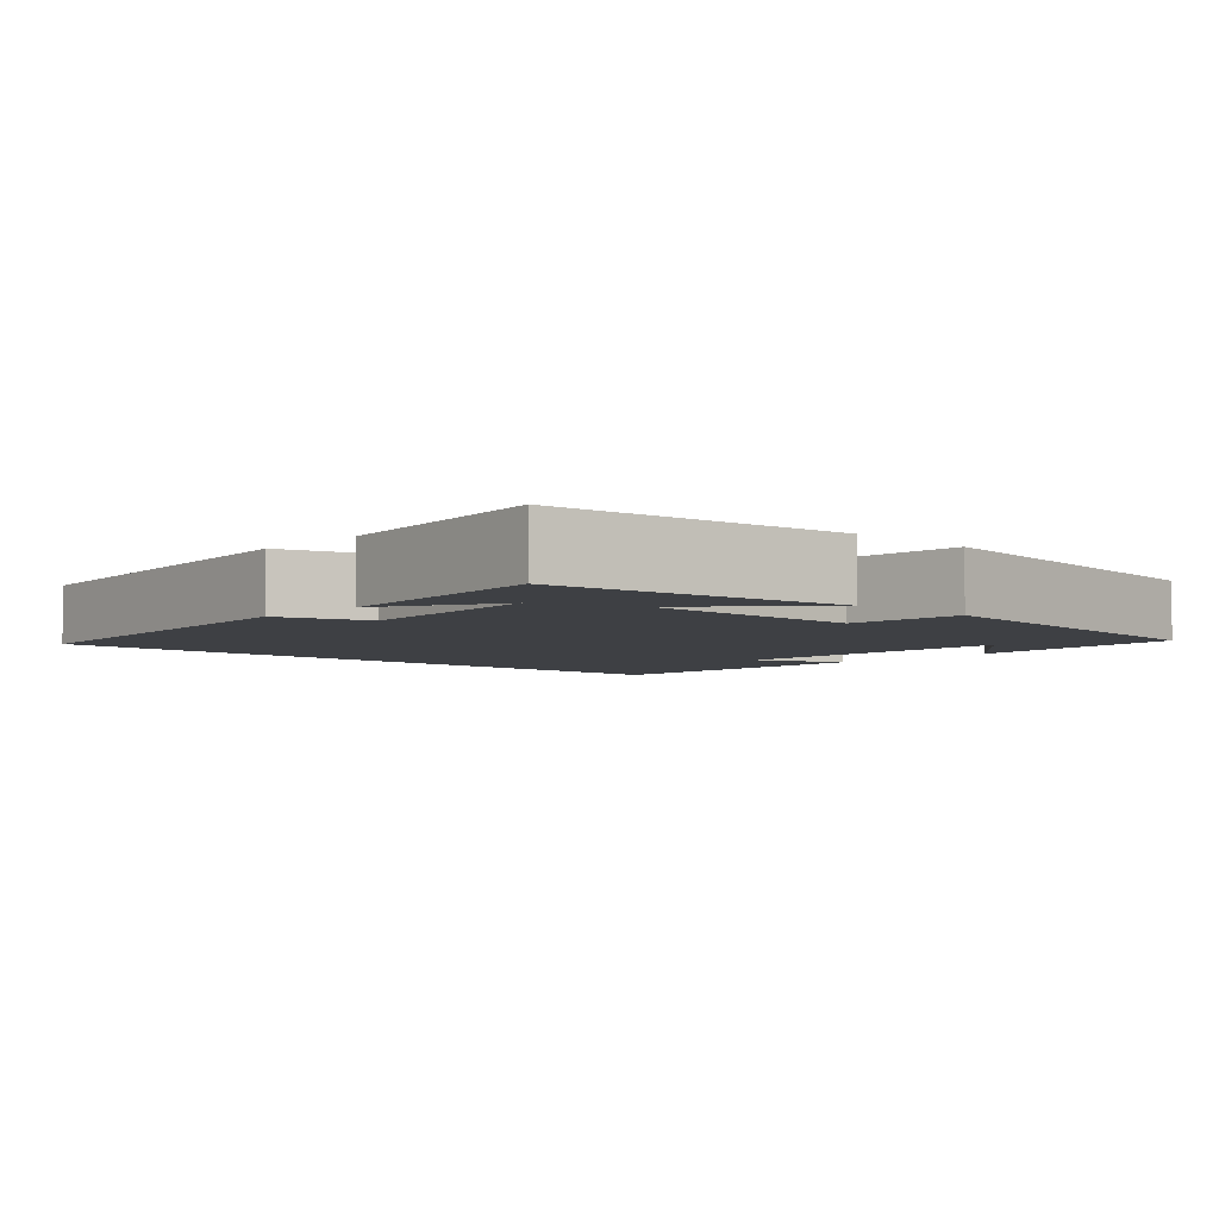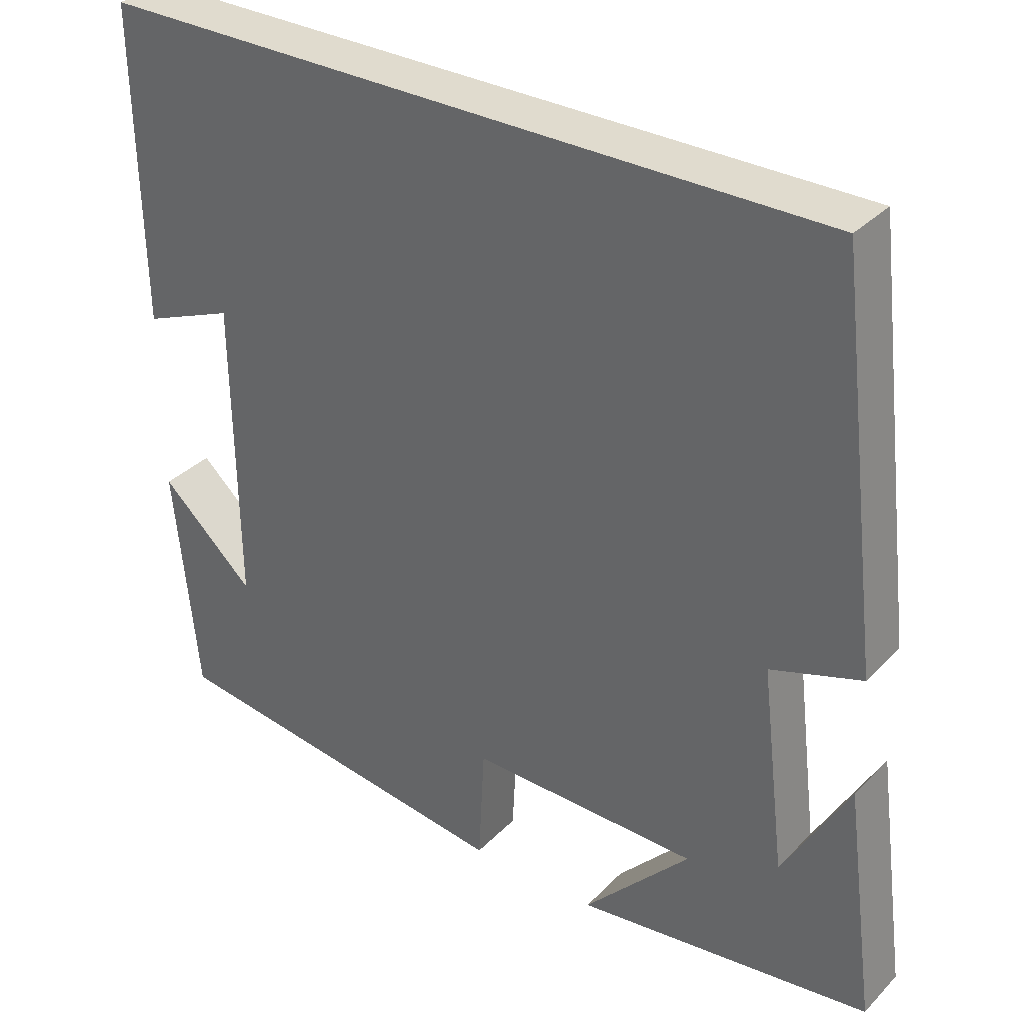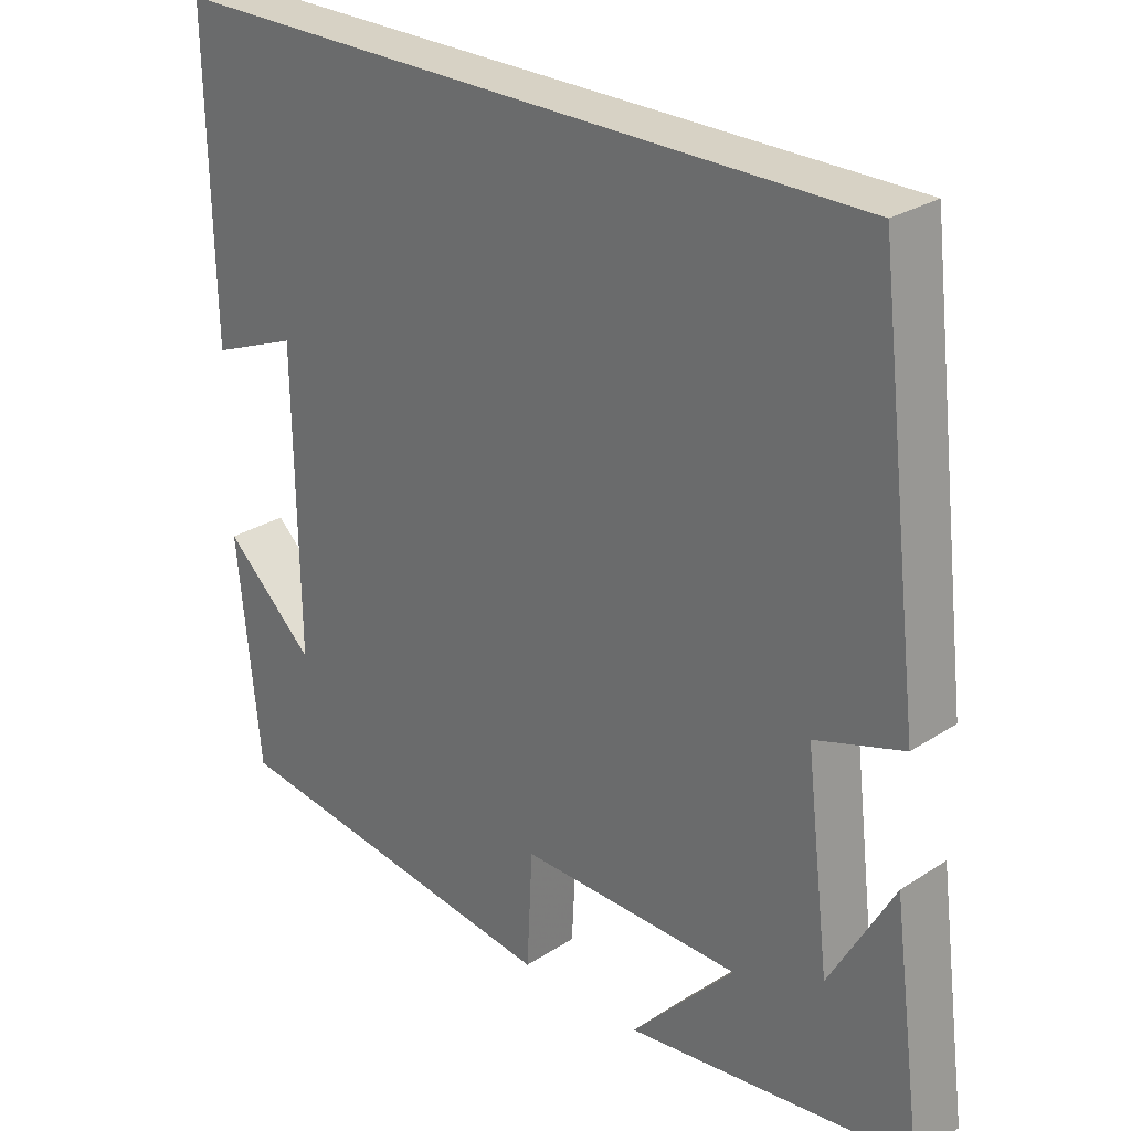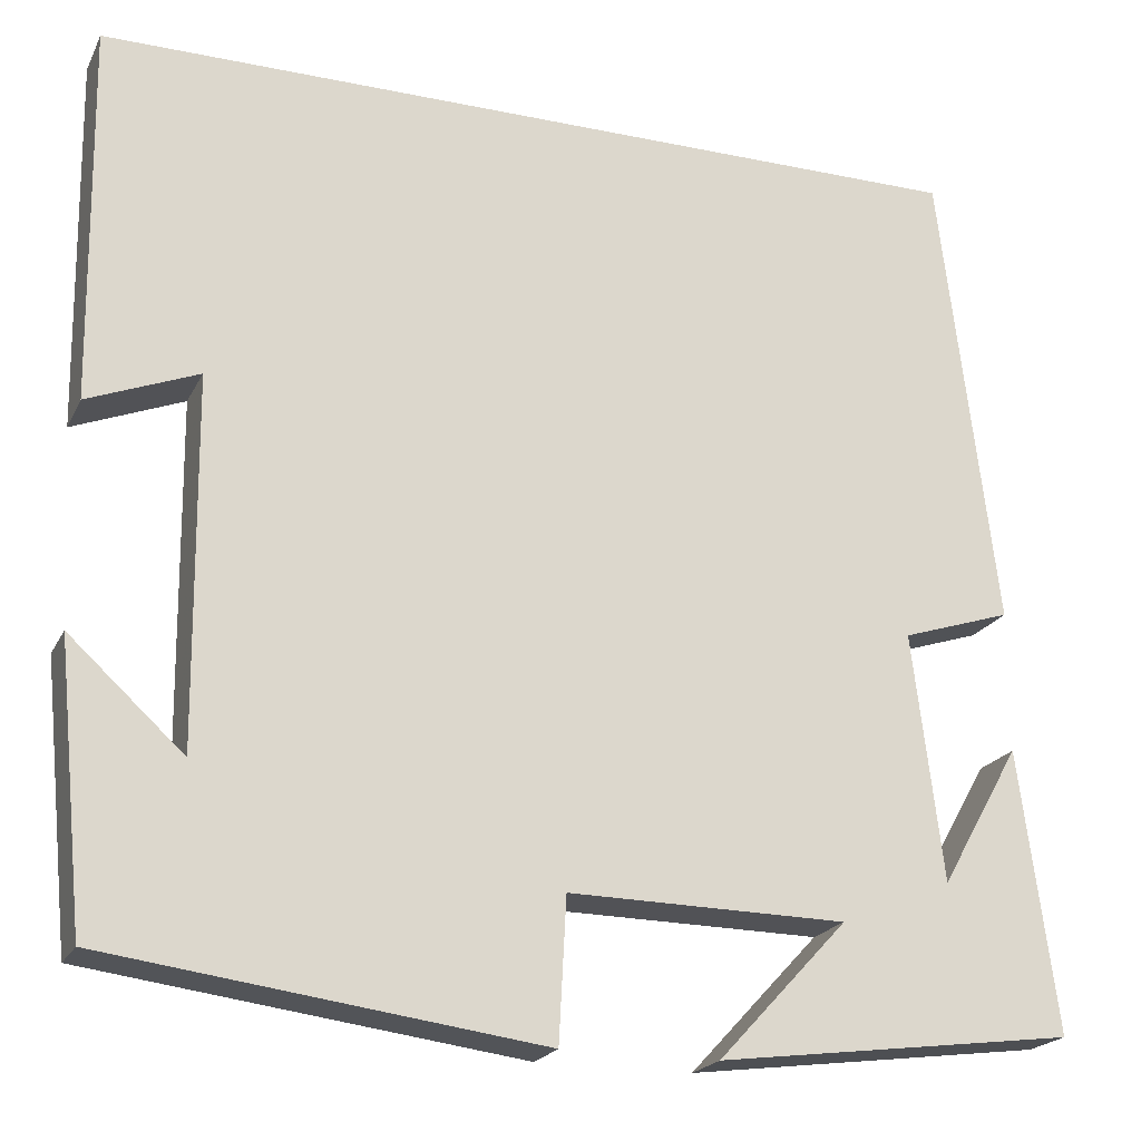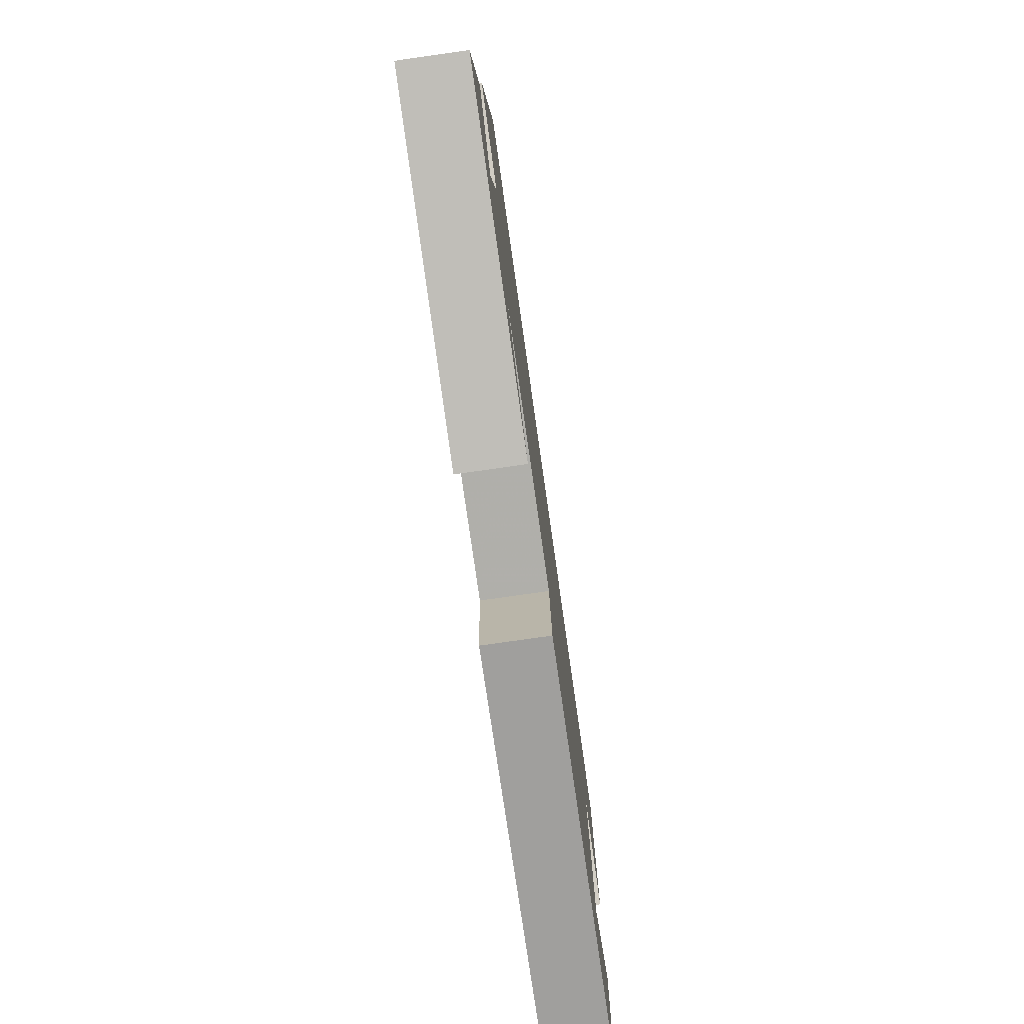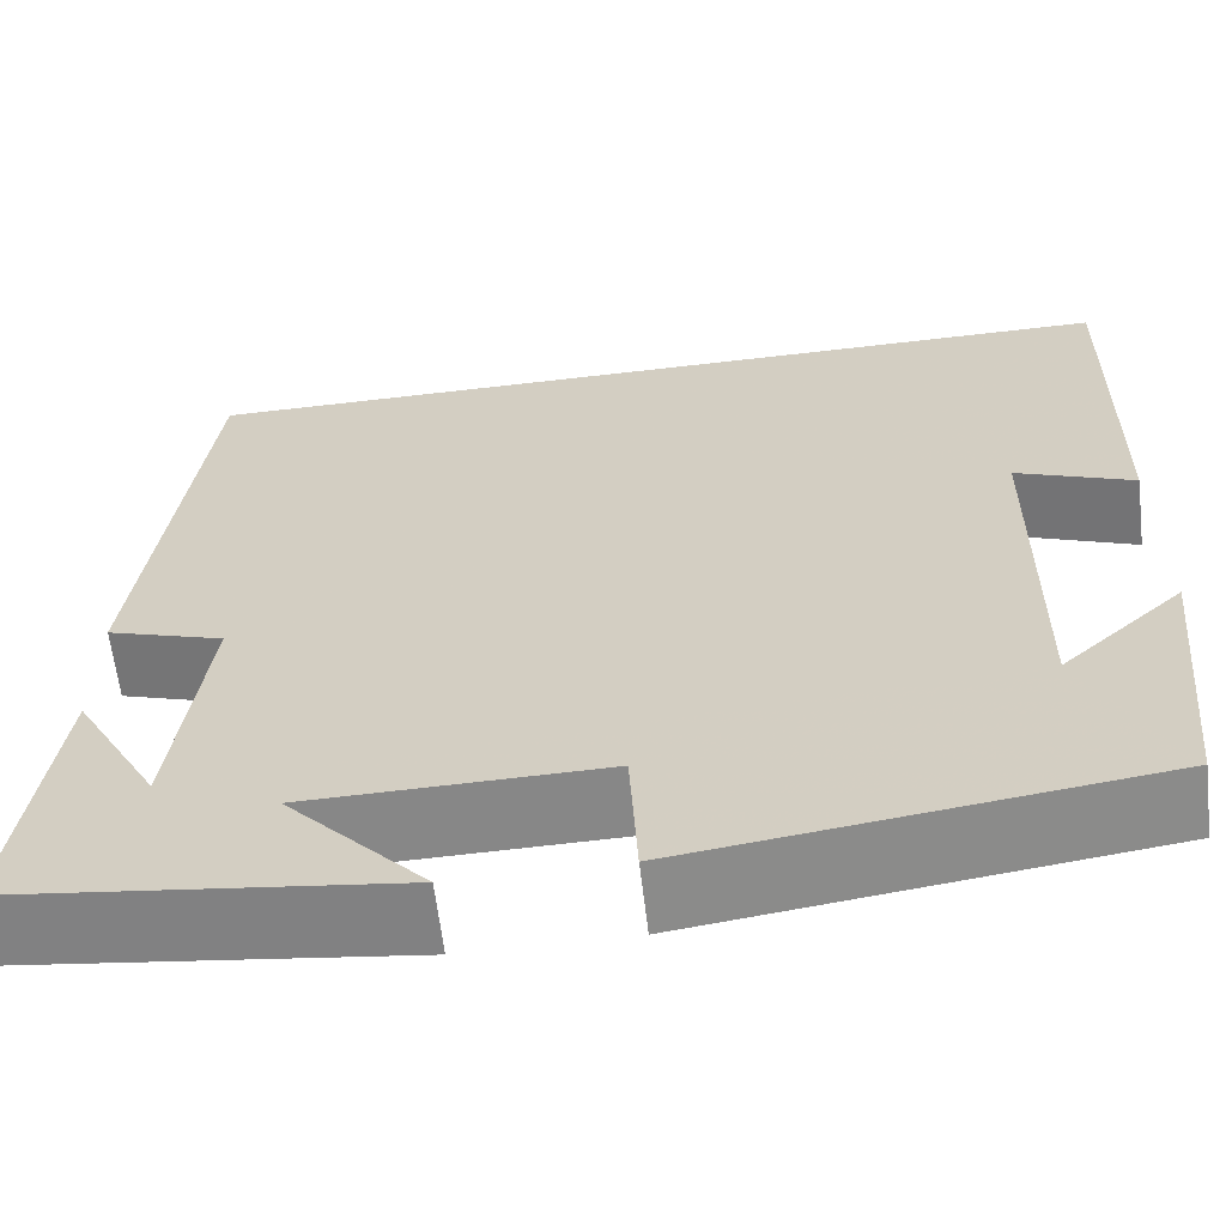
<metadata>
{"format":"obj","ext":"obj","renderer":"f3d","projection":"perspective","resolution":1024,"background":"white","views":[{"elev":-4.8,"azim":136.7,"up":"+Y"},{"elev":33.7,"azim":36.7,"up":"+Z"},{"elev":27.6,"azim":45.4,"up":"+Z"},{"elev":-20.9,"azim":-20.4,"up":"+Z"},{"elev":-78.8,"azim":98.1,"up":"+Z"},{"elev":-62.4,"azim":-173.3,"up":"+Z"}]}
</metadata>
<code>
v -0.506 0.07 0.5
v 0.44 0.07 0.5
v 0.5 0.07 0.001
v 0.383 0.07 -0.037
v 0.415 0.07 -0.301
v 0.5 0.07 -0.151
v 0.54 0.07 -0.451
v 0.158 0.07 -0.5
v 0.296 0.07 -0.352
v 0 0.07 -0.348
v -0.008 0.07 -0.5
v -0.47 0.07 -0.439
v -0.5 0.07 -0.141
v -0.378 0.07 -0.252
v -0.382 0.07 0.142
v -0.5 0.07 0.095
v -0.506 0 0.5
v 0.44 0 0.5
v 0.5 0 0.001
v 0.383 0 -0.037
v 0.415 0 -0.301
v 0.5 0 -0.151
v 0.54 0 -0.451
v 0.158 0 -0.5
v 0.296 0 -0.352
v 0 0 -0.348
v -0.008 0 -0.5
v -0.47 0 -0.439
v -0.5 0 -0.141
v -0.378 0 -0.252
v -0.382 0 0.142
v -0.5 0 0.095
f 15 16 1 2
f 2 3 4
f 15 2 4
f 14 15 4
f 12 13 14
f 10 11 12 14
f 14 4 5
f 10 14 5
f 9 10 5
f 8 9 5
f 7 8 5
f 5 6 7
f 18 17 32 31
f 20 19 18
f 20 18 31
f 20 31 30
f 30 29 28
f 30 28 27 26
f 21 20 30
f 21 30 26
f 21 26 25
f 21 25 24
f 21 24 23
f 23 22 21
f 1 17 18 2
f 2 18 19 3
f 3 19 20 4
f 4 20 21 5
f 5 21 22 6
f 6 22 23 7
f 7 23 24 8
f 8 24 25 9
f 9 25 26 10
f 10 26 27 11
f 11 27 28 12
f 12 28 29 13
f 13 29 30 14
f 14 30 31 15
f 15 31 32 16
f 16 32 17 1

</code>
